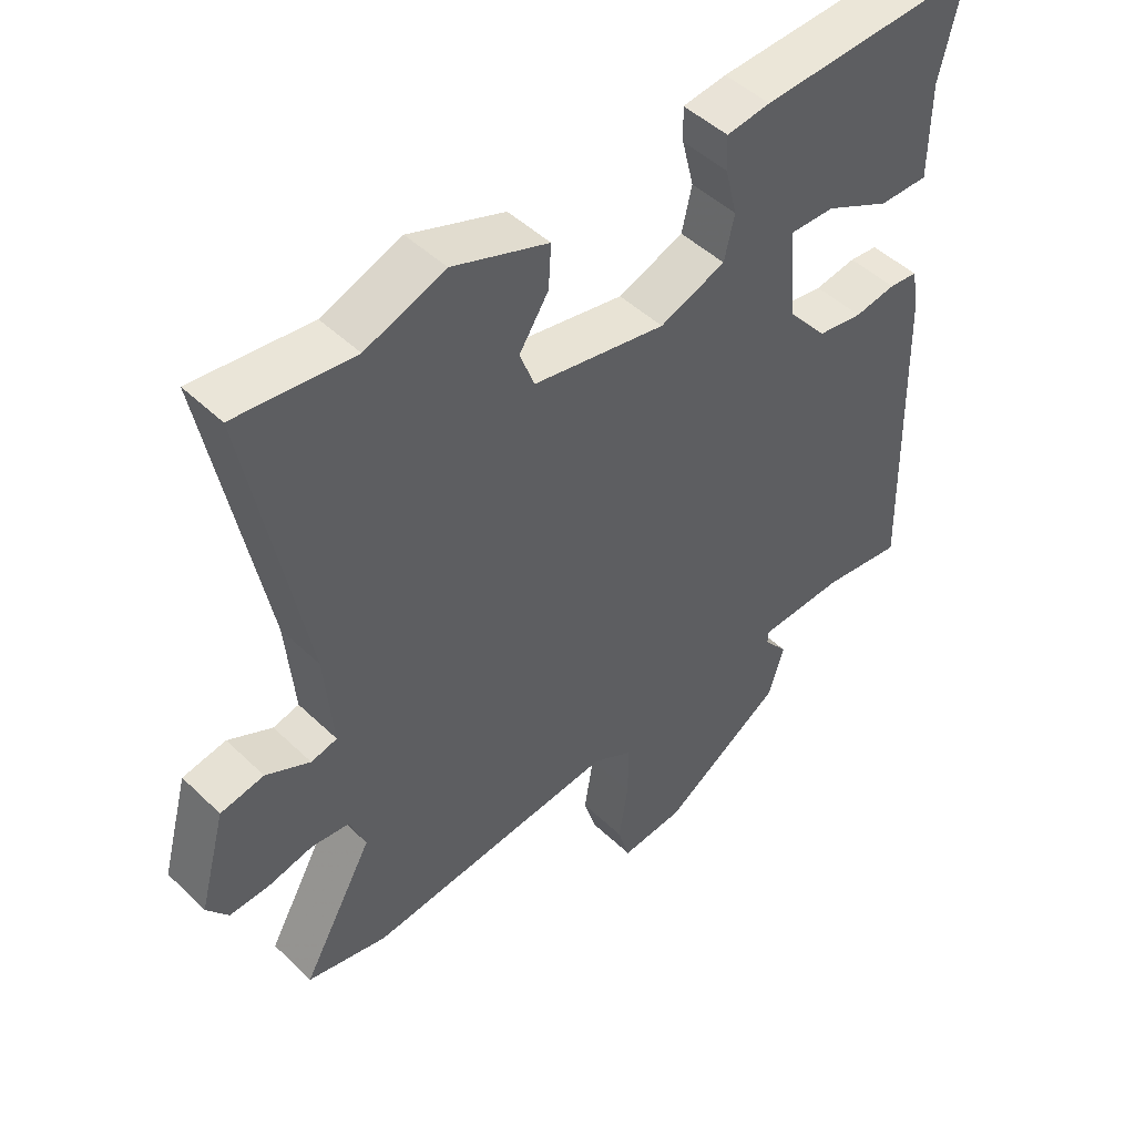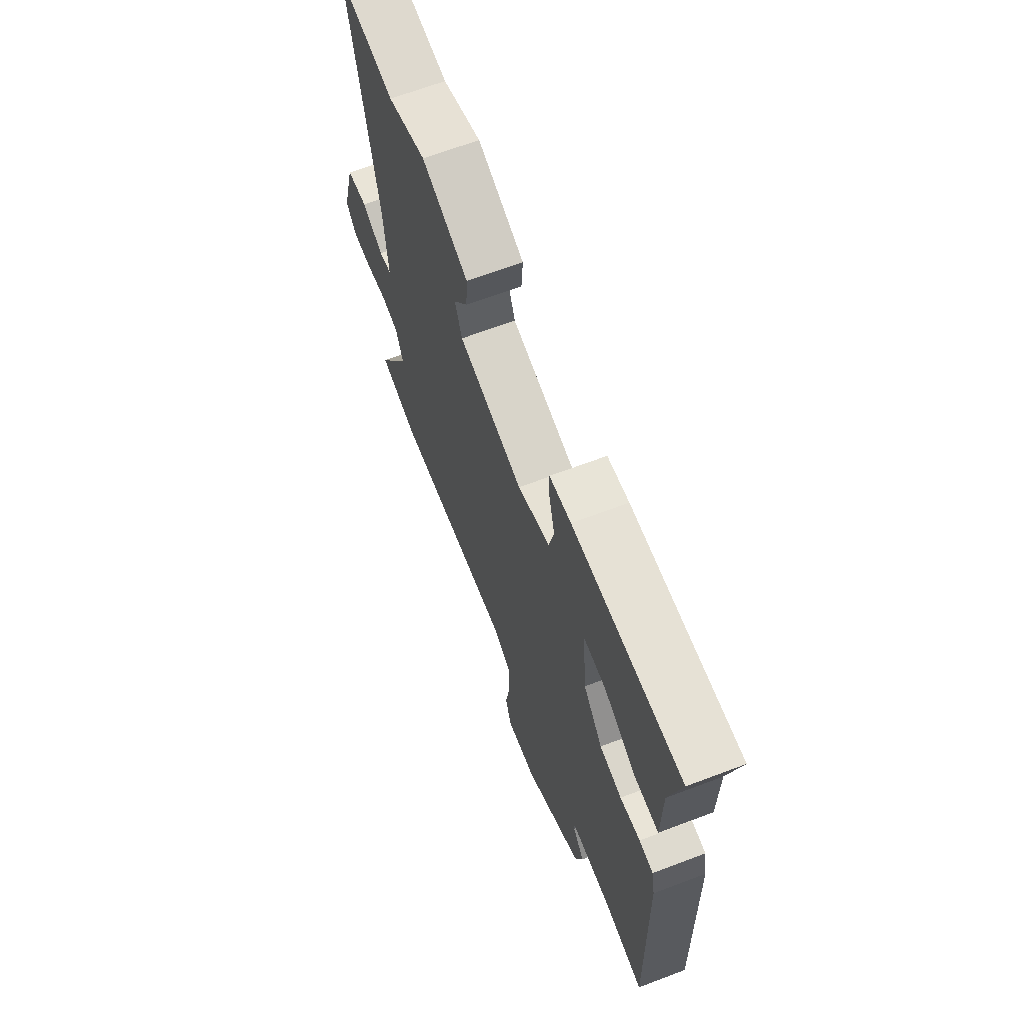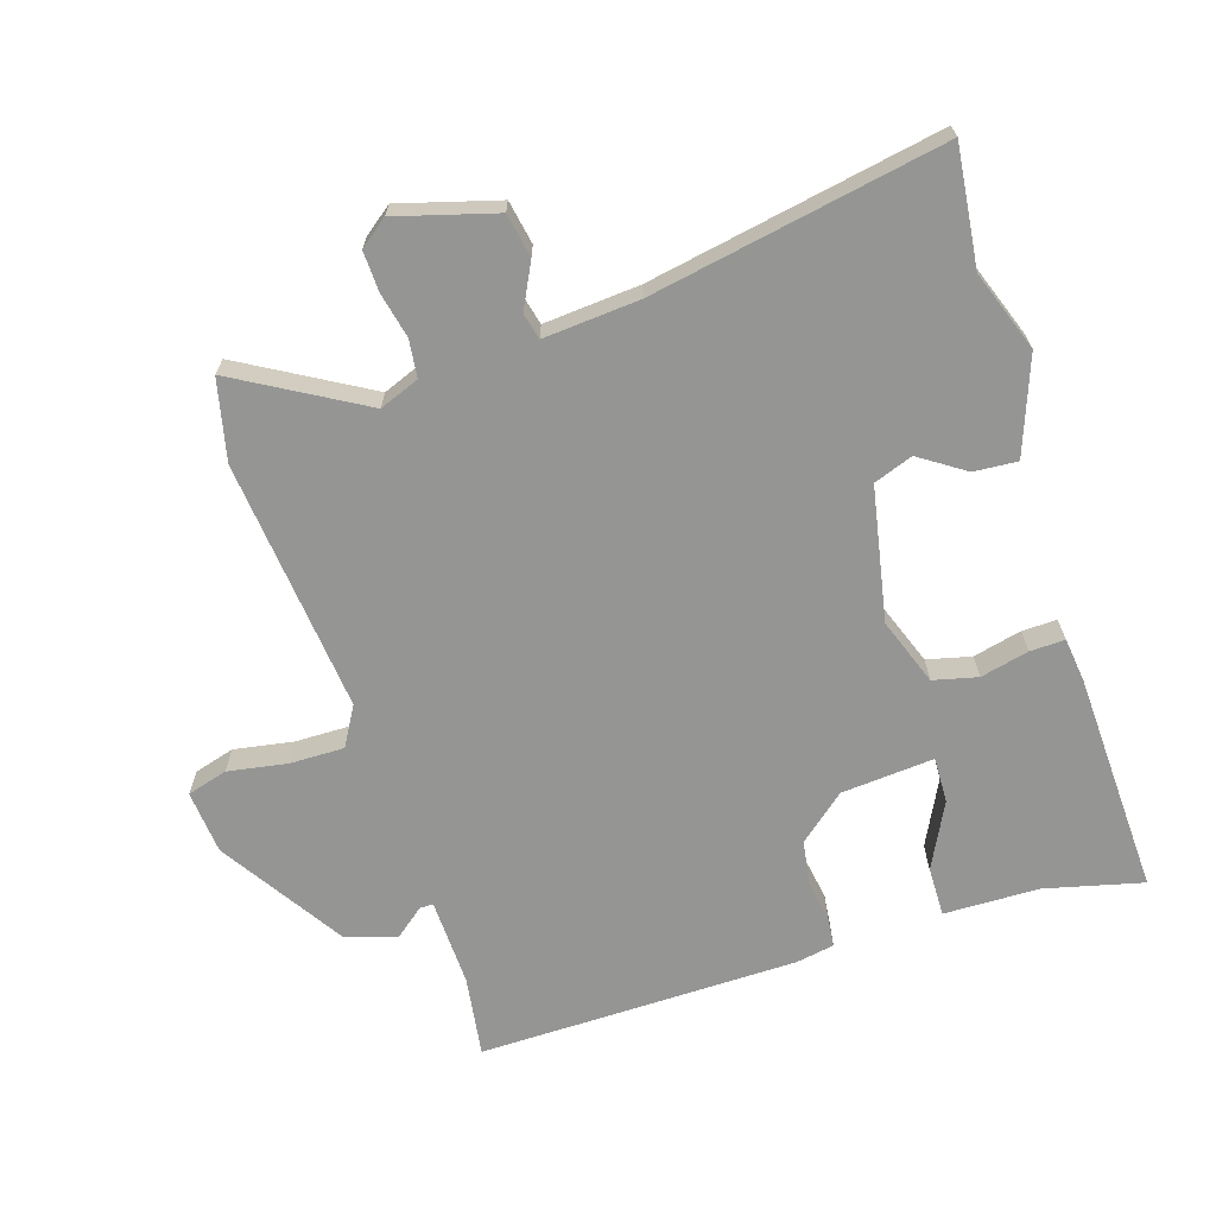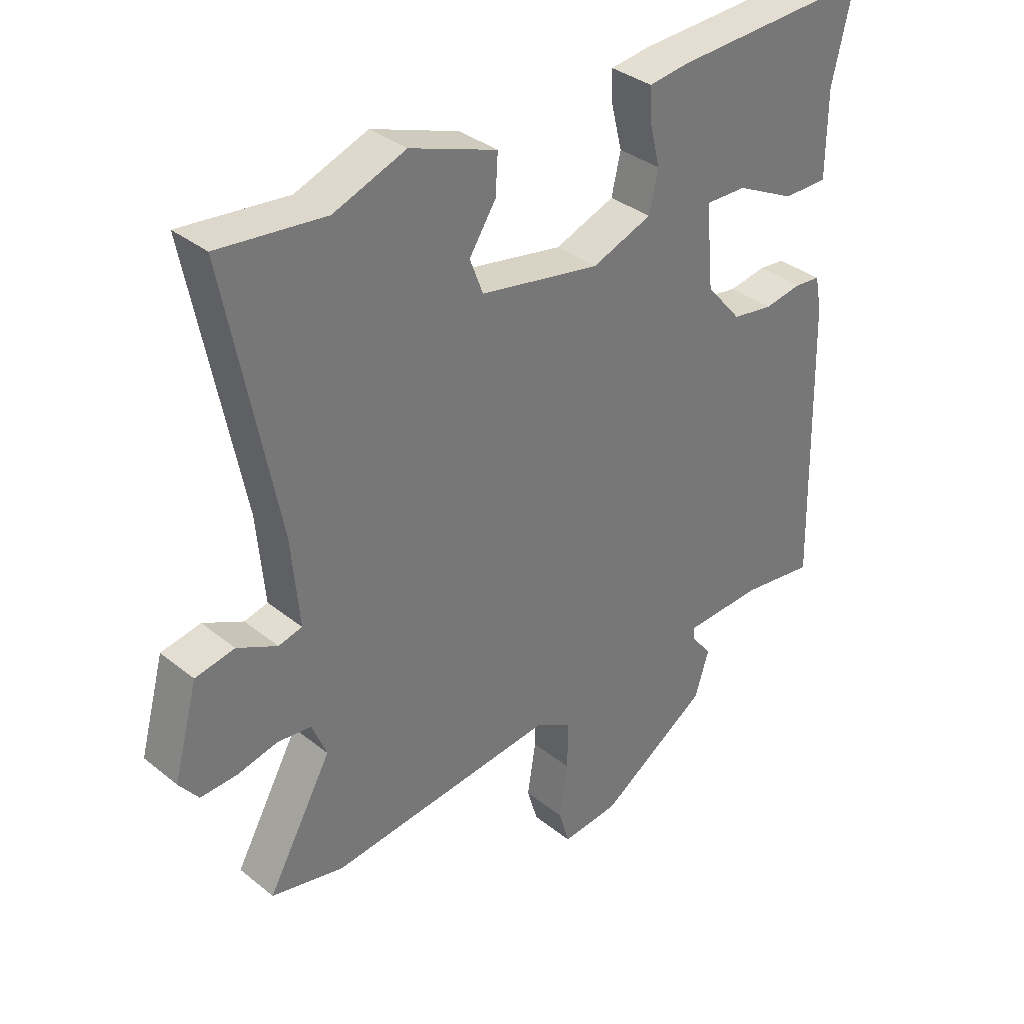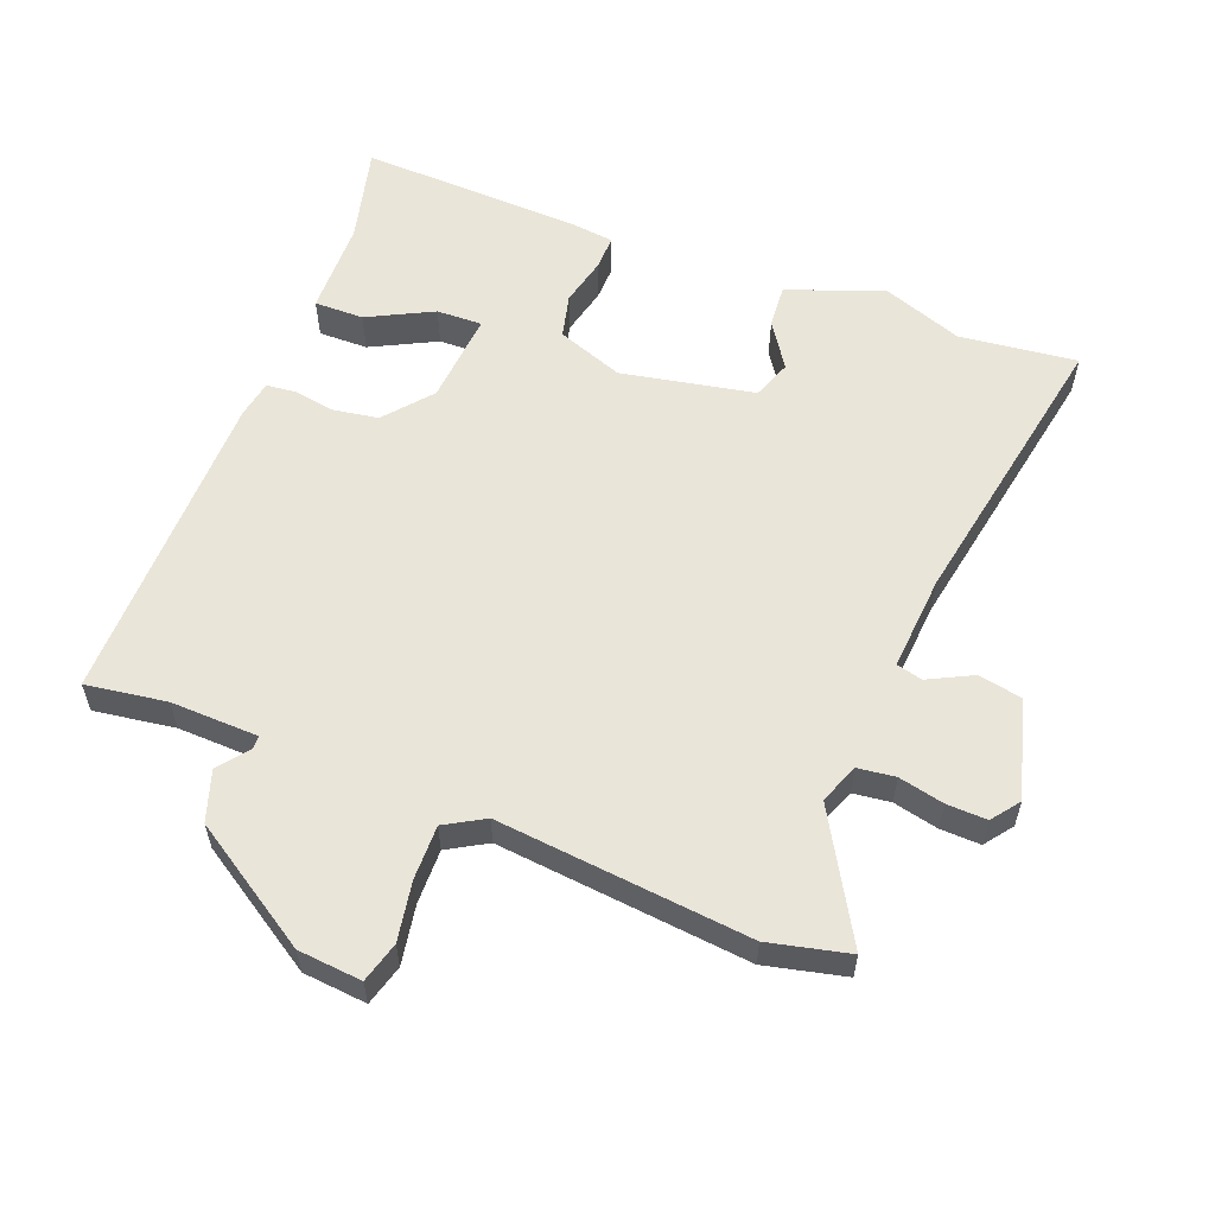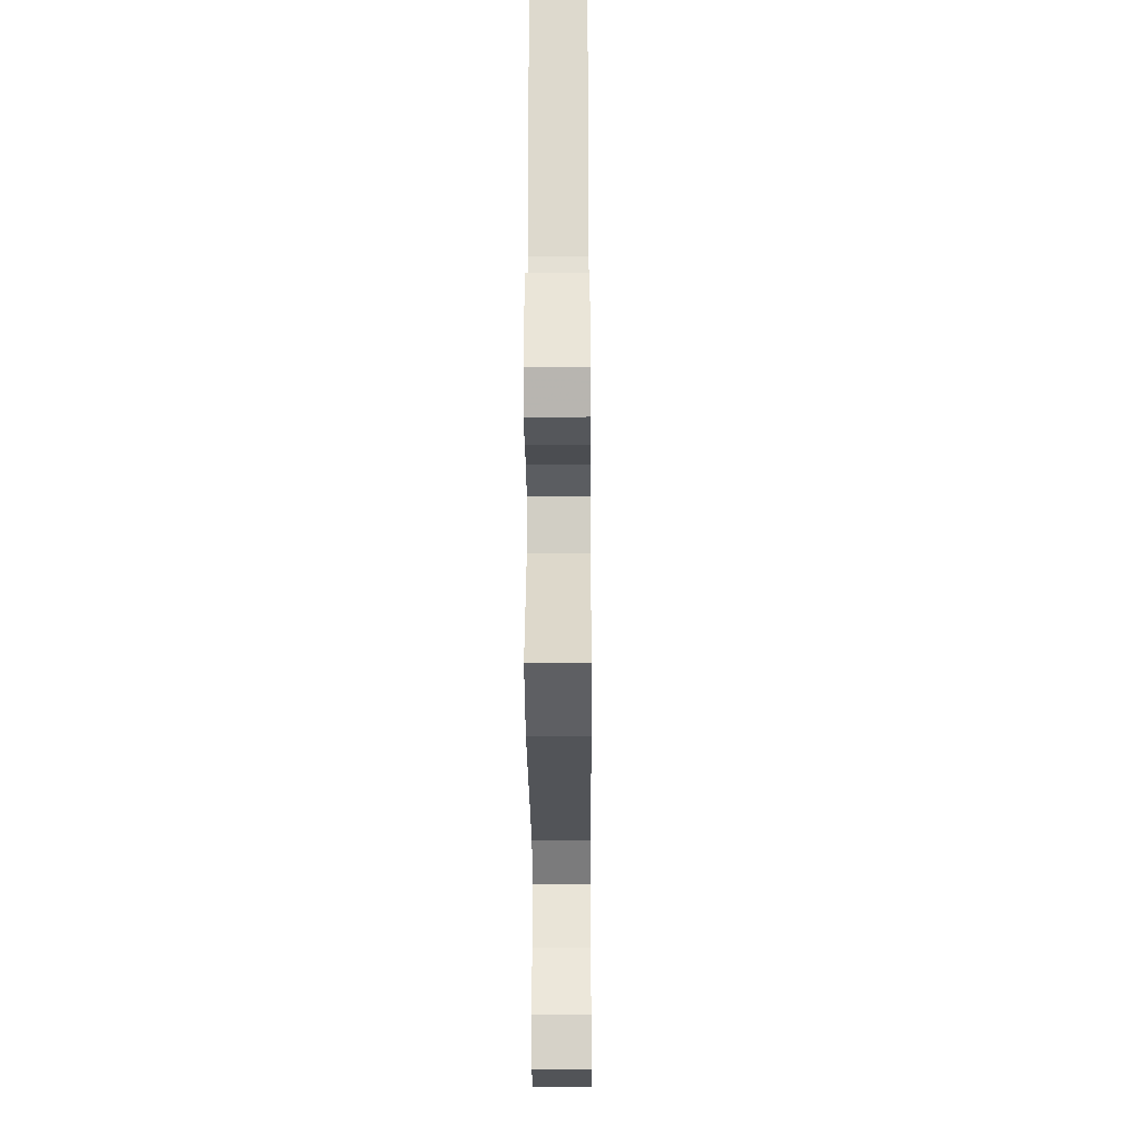
<metadata>
{"format":"obj","ext":"obj","renderer":"f3d","projection":"perspective","resolution":1024,"background":"white","views":[{"elev":47.4,"azim":-42.9,"up":"+Z"},{"elev":66.5,"azim":69.2,"up":"+Z"},{"elev":-67.4,"azim":-73.1,"up":"+Y"},{"elev":34.8,"azim":-43.1,"up":"+Z"},{"elev":57.9,"azim":-159.6,"up":"+Y"},{"elev":-29.3,"azim":-89.6,"up":"+Z"}]}
</metadata>
<code>
v -0.601 0.07 0.51
v -0.425 0.07 0.492
v -0.306 0.07 0.537
v -0.162 0.07 0.486
v -0.166 0.07 0.421
v -0.21 0.07 0.353
v -0.188 0.07 0.295
v 0.011 0.07 0.259
v 0.11 0.07 0.297
v 0.125 0.07 0.363
v 0.107 0.07 0.435
v 0.105 0.07 0.487
v 0.171 0.07 0.496
v 0.502 0.07 0.513
v 0.468 0.07 0.367
v 0.467 0.07 0.225
v 0.393 0.07 0.225
v 0.295 0.07 0.273
v 0.227 0.07 0.274
v 0.24 0.07 0.136
v 0.299 0.07 0.067
v 0.367 0.07 0.057
v 0.429 0.07 0.068
v 0.472 0.07 0.064
v 0.483 0.07 0.007
v 0.495 0.07 -0.47
v 0.374 0.07 -0.454
v 0.243 0.07 -0.46
v 0.243 0.07 -0.48
v 0.279 0.07 -0.524
v 0.255 0.07 -0.6
v 0.074 0.07 -0.719
v -0.021 0.07 -0.729
v -0.039 0.07 -0.669
v -0.025 0.07 -0.58
v -0.025 0.07 -0.499
v -0.084 0.07 -0.466
v -0.46 0.07 -0.509
v -0.58 0.07 -0.483
v -0.474 0.07 -0.293
v -0.498 0.07 -0.234
v -0.554 0.07 -0.228
v -0.621 0.07 -0.244
v -0.681 0.07 -0.247
v -0.713 0.07 -0.206
v -0.673 0.07 -0.058
v -0.608 0.07 -0.045
v -0.542 0.07 -0.077
v -0.503 0.07 -0.067
v -0.516 0.07 0.076
v -0.601 0 0.51
v -0.425 0 0.492
v -0.306 0 0.537
v -0.162 0 0.486
v -0.166 0 0.421
v -0.21 0 0.353
v -0.188 0 0.295
v 0.011 0 0.259
v 0.11 0 0.297
v 0.125 0 0.363
v 0.107 0 0.435
v 0.105 0 0.487
v 0.171 0 0.496
v 0.502 0 0.513
v 0.468 0 0.367
v 0.467 0 0.225
v 0.393 0 0.225
v 0.295 0 0.273
v 0.227 0 0.274
v 0.24 0 0.136
v 0.299 0 0.067
v 0.367 0 0.057
v 0.429 0 0.068
v 0.472 0 0.064
v 0.483 0 0.007
v 0.495 0 -0.47
v 0.374 0 -0.454
v 0.243 0 -0.46
v 0.243 0 -0.48
v 0.279 0 -0.524
v 0.255 0 -0.6
v 0.074 0 -0.719
v -0.021 0 -0.729
v -0.039 0 -0.669
v -0.025 0 -0.58
v -0.025 0 -0.499
v -0.084 0 -0.466
v -0.46 0 -0.509
v -0.58 0 -0.483
v -0.474 0 -0.293
v -0.498 0 -0.234
v -0.554 0 -0.228
v -0.621 0 -0.244
v -0.681 0 -0.247
v -0.713 0 -0.206
v -0.673 0 -0.058
v -0.608 0 -0.045
v -0.542 0 -0.077
v -0.503 0 -0.067
v -0.516 0 0.076
f 45 46 47 48
f 45 48 49
f 42 43 44 45
f 41 42 45 49
f 40 41 49
f 37 38 39 40
f 37 40 49 50
f 32 33 34 35
f 32 35 36
f 29 30 31 32
f 28 29 32 36
f 24 25 26 27
f 22 23 24 27
f 21 22 27 28
f 20 21 28 36
f 15 16 17 18
f 15 18 19
f 14 15 19
f 13 14 19
f 10 11 12 13
f 9 10 13 19
f 8 9 19 20
f 3 4 5 6
f 2 3 6 7
f 1 2 7
f 50 1 7
f 20 36 37 50
f 7 8 20 50
f 98 97 96 95
f 99 98 95
f 95 94 93 92
f 99 95 92 91
f 99 91 90
f 90 89 88 87
f 100 99 90 87
f 85 84 83 82
f 86 85 82
f 82 81 80 79
f 86 82 79 78
f 77 76 75 74
f 77 74 73 72
f 78 77 72 71
f 86 78 71 70
f 68 67 66 65
f 69 68 65
f 69 65 64
f 69 64 63
f 63 62 61 60
f 69 63 60 59
f 70 69 59 58
f 56 55 54 53
f 57 56 53 52
f 57 52 51
f 57 51 100
f 100 87 86 70
f 100 70 58 57
f 1 51 52 2
f 2 52 53 3
f 3 53 54 4
f 4 54 55 5
f 5 55 56 6
f 6 56 57 7
f 7 57 58 8
f 8 58 59 9
f 9 59 60 10
f 10 60 61 11
f 11 61 62 12
f 12 62 63 13
f 13 63 64 14
f 14 64 65 15
f 15 65 66 16
f 16 66 67 17
f 17 67 68 18
f 18 68 69 19
f 19 69 70 20
f 20 70 71 21
f 21 71 72 22
f 22 72 73 23
f 23 73 74 24
f 24 74 75 25
f 25 75 76 26
f 26 76 77 27
f 27 77 78 28
f 28 78 79 29
f 29 79 80 30
f 30 80 81 31
f 31 81 82 32
f 32 82 83 33
f 33 83 84 34
f 34 84 85 35
f 35 85 86 36
f 36 86 87 37
f 37 87 88 38
f 38 88 89 39
f 39 89 90 40
f 40 90 91 41
f 41 91 92 42
f 42 92 93 43
f 43 93 94 44
f 44 94 95 45
f 45 95 96 46
f 46 96 97 47
f 47 97 98 48
f 48 98 99 49
f 49 99 100 50
f 50 100 51 1

</code>
